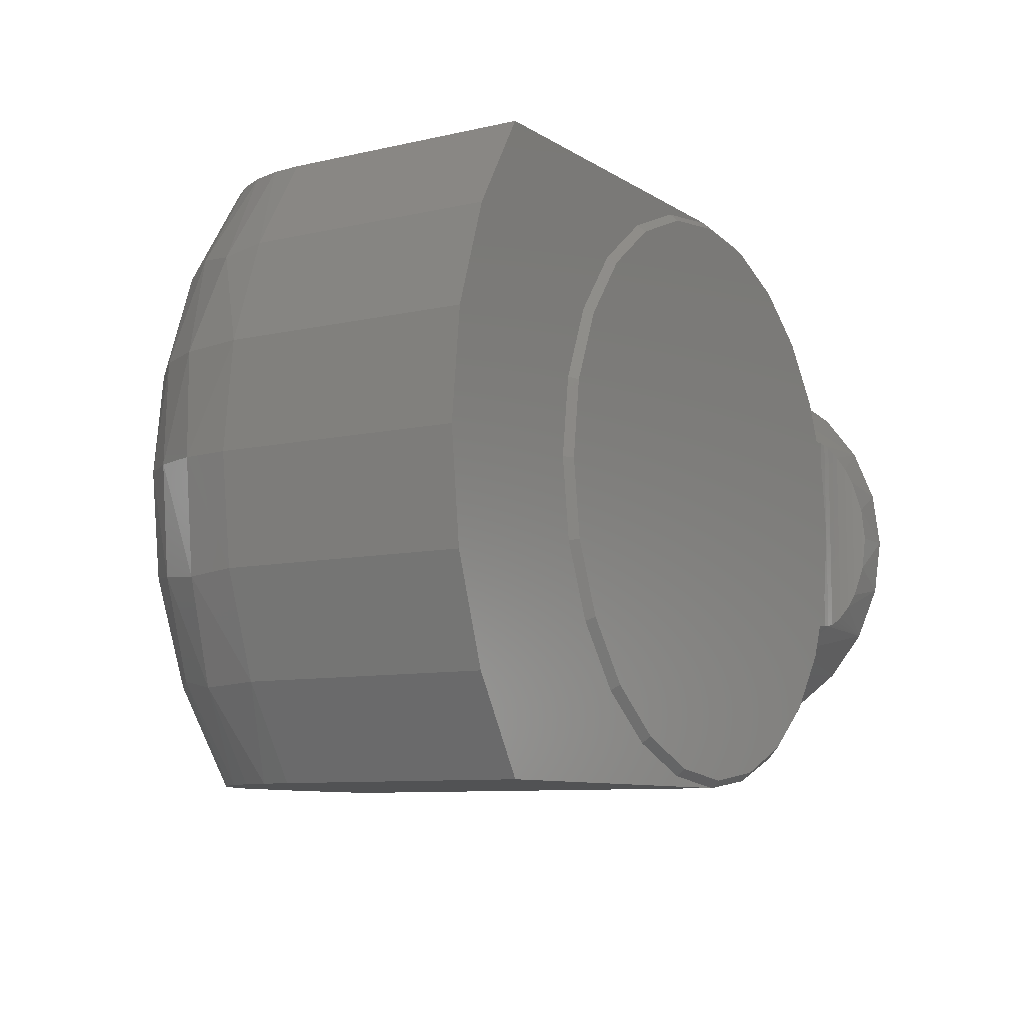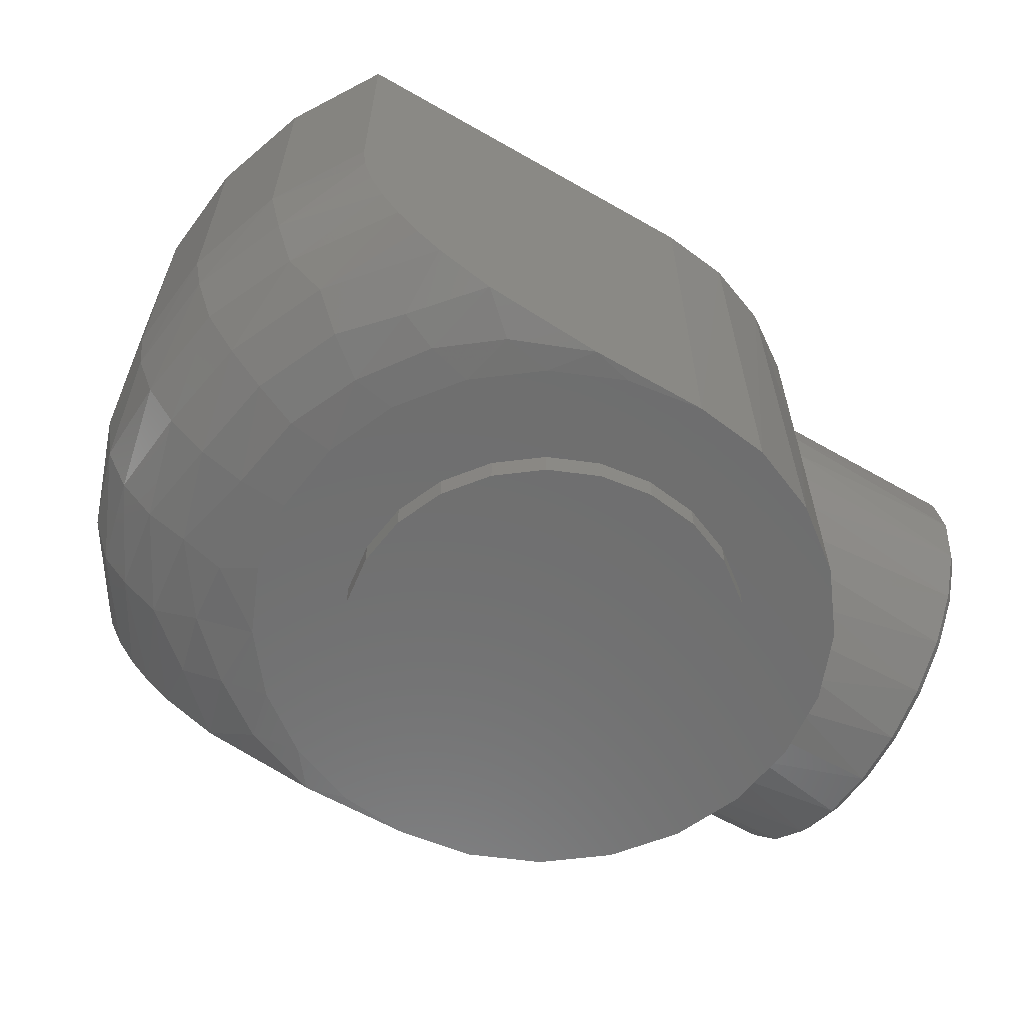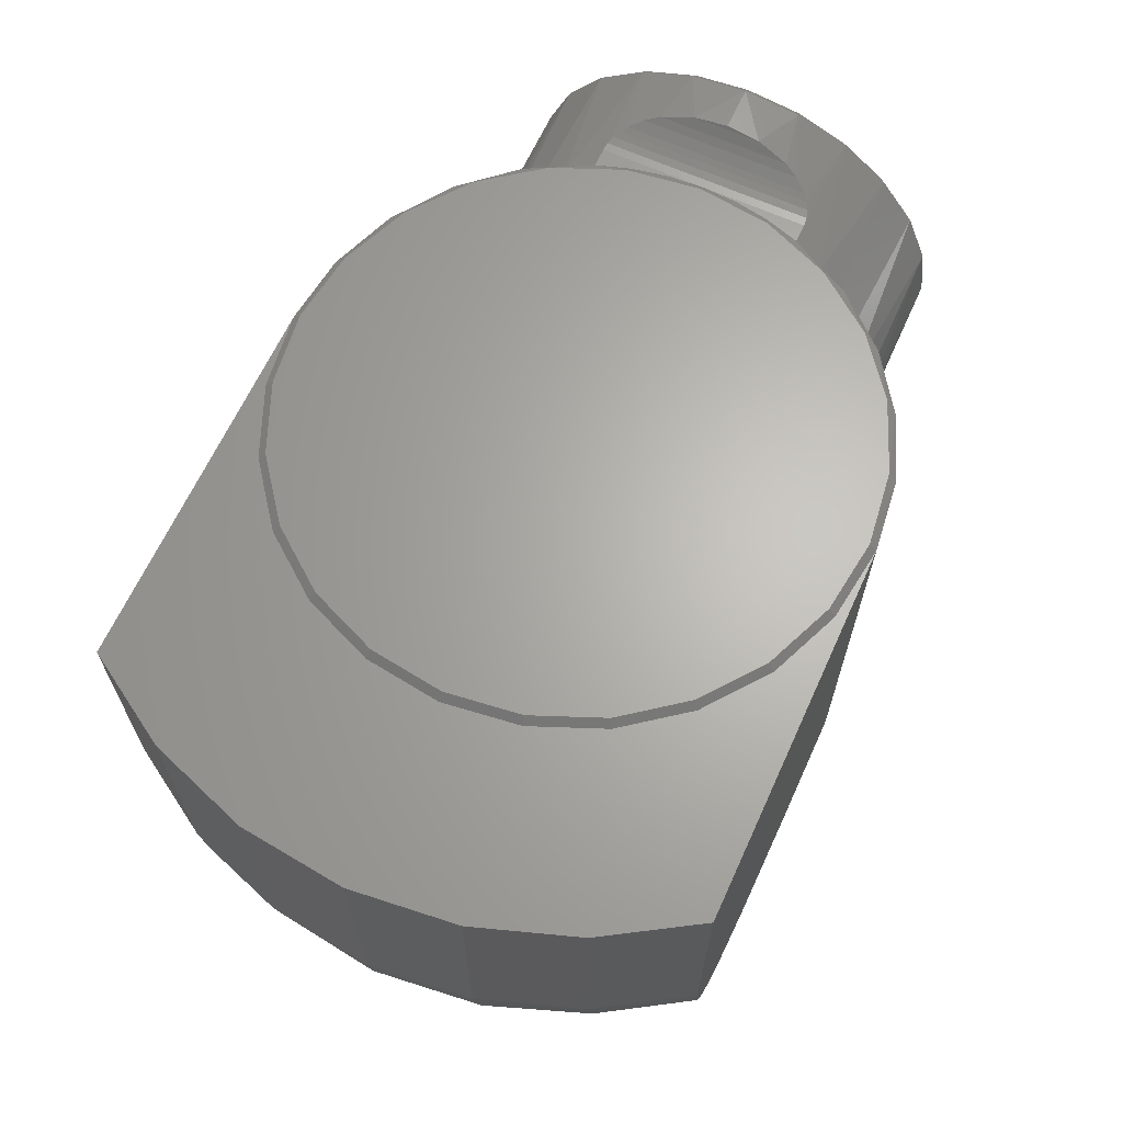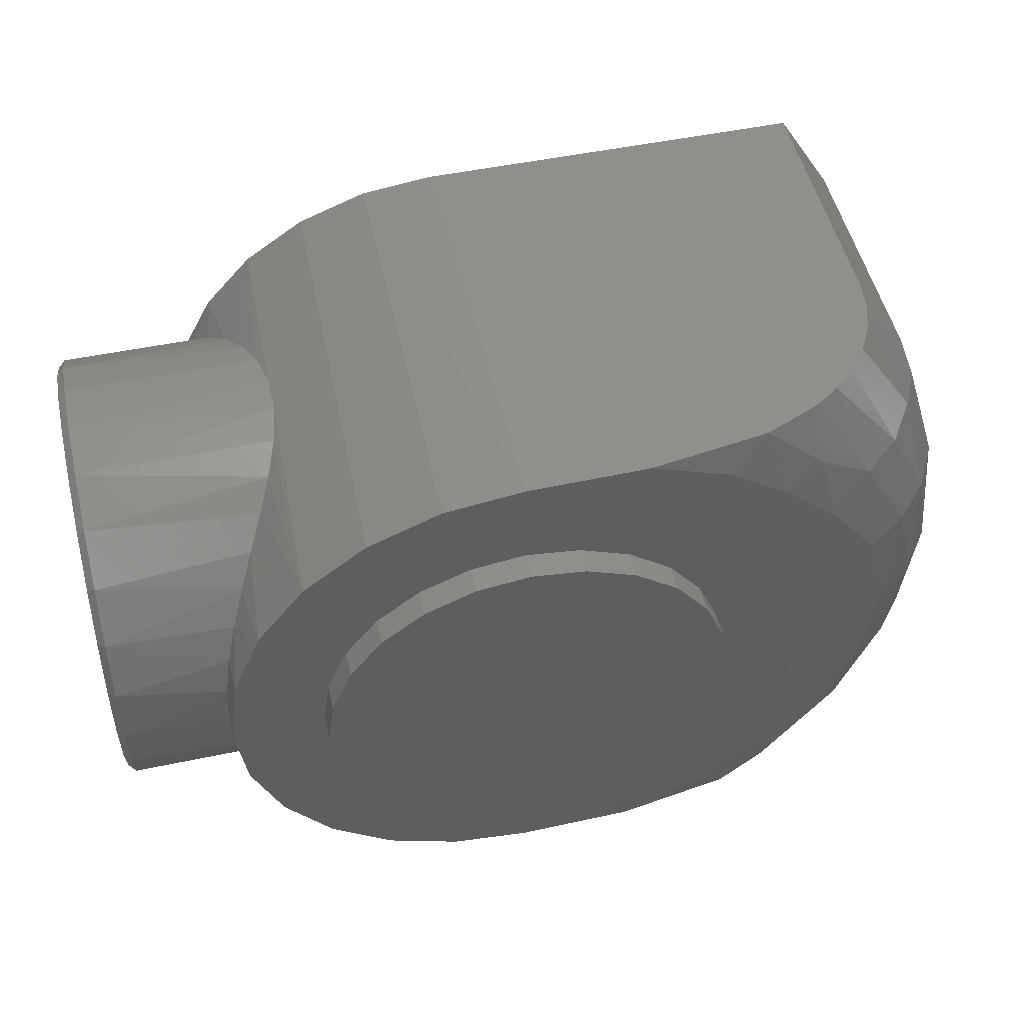
<metadata>
{"format":"stl","ext":"stl","renderer":"f3d","projection":"perspective","resolution":1024,"background":"white","views":[{"elev":-8.8,"azim":-58.2,"up":"+Y"},{"elev":-60.4,"azim":-30.3,"up":"+Z"},{"elev":65.1,"azim":-65.5,"up":"+Z"},{"elev":50.5,"azim":167.1,"up":"+Y"}]}
</metadata>
<code>
# stl→obj: 281 verts, 558 faces
v -0.08 -4.754e-16 -0.0655
v -0.09294 -5.657e-16 -0.0638
v -0.07727 0.02071 -0.0655
v -0.08609 0.02663 -0.06447
v -0.06928 0.04 -0.0655
v -0.08414 0.04521 -0.06303
v -0.06918 0.05962 -0.0642
v -0.07939 0.06449 -0.06026
v -0.06329 0.08 -0.06039
v -0.07799 0.08 -0.05415
v -0.05331 0.07135 -0.06467
v -0.03177 0.08 -0.06513
v -0.04 0.06928 -0.0655
v -0.05657 0.05657 -0.0655
v -0.09786 0.02559 -0.06081
v -0.09453 0.05286 -0.05672
v -0.1154 -7.223e-16 -0.05086
v -0.1084 0.0271 -0.05415
v -0.105 -6.499e-16 -0.0588
v -0.1174 0.02798 -0.04462
v -0.1233 -7.777e-16 -0.0405
v -0.124 0.02812 -0.03226
v -0.1112 0.05581 -0.03845
v -0.1171 0.0536 -0.02651
v -0.0993 0.08 -0.03106
v -0.1017 0.08 -0.02342
v -0.09551 0.08 -0.03812
v -0.09055 0.08 -0.04437
v -0.1044 0.05378 -0.04868
v -0.0846 0.08 -0.04974
v -0.1283 -8.126e-16 -0.02844
v -0.1268 0.02849 -0.0155
v -0.1175 0.0556 -0.0155
v -0.1025 0.08 -0.0155
v -0.13 -8.245e-16 -0.0155
v 2.22e-16 0.08 -0.0655
v -0.02071 0.07727 -0.0655
v 0 0.055 -0.0725
v -0.01424 0.05313 -0.0725
v 0 0.055 -0.0655
v -0.01424 0.05313 -0.0655
v -0.0275 0.04763 -0.0655
v -0.0275 0.04763 -0.0725
v -0.03889 0.03889 -0.0655
v -0.03889 0.03889 -0.0725
v -0.04763 0.0275 -0.0655
v -0.04763 0.0275 -0.0725
v -0.05313 0.01424 -0.0655
v -0.05313 0.01424 -0.0725
v -0.055 1.01e-17 -0.0655
v -0.055 -1.01e-17 -0.0725
v -0.05313 -0.01424 -0.0655
v -0.05313 -0.01424 -0.0725
v -0.04763 -0.0275 -0.0655
v -0.04763 -0.0275 -0.0725
v -0.03889 -0.03889 -0.0655
v -0.03889 -0.03889 -0.0725
v -0.0275 -0.04763 -0.0655
v -0.0275 -0.04763 -0.0725
v -0.01424 -0.05313 -0.0655
v -0.01424 -0.05313 -0.0725
v 0 -0.055 -0.0725
v 0 -0.055 -0.0655
v 0.01424 0.05313 -0.0725
v 0.01424 -0.05313 -0.0725
v 0.0275 -0.04763 -0.0725
v 0.03889 -0.03889 -0.0725
v 0.0275 0.04763 -0.0725
v 0.03889 0.03889 -0.0725
v 0.04763 -0.0275 -0.0725
v 0.04763 0.0275 -0.0725
v 0.05313 0.01424 -0.0725
v 0.05313 -0.01424 -0.0725
v 0.055 3.368e-18 -0.0725
v 0.01424 -0.05313 -0.0655
v 0.0275 -0.04763 -0.0655
v 0.03889 -0.03889 -0.0655
v 0.04763 -0.0275 -0.0655
v 0.05313 -0.01424 -0.0655
v 0.055 -3.368e-18 -0.0655
v 0.05313 0.01424 -0.0655
v 0.04763 0.0275 -0.0655
v 0.03889 0.03889 -0.0655
v 0.0275 0.04763 -0.0655
v 0.01424 0.05313 -0.0655
v 0.02071 0.07727 -0.0655
v 0.04 0.06928 -0.0655
v 0.05657 0.05657 -0.0655
v 0.06928 0.04 -0.0655
v 0.07727 0.02071 -0.0655
v 0.08 -4.898e-18 -0.0655
v 0.07727 -0.02071 -0.0655
v 0.06928 -0.04 -0.0655
v 0.05657 -0.05657 -0.0655
v 0.04 -0.06928 -0.0655
v 0.02071 -0.07727 -0.0655
v 2.22e-16 -0.08 -0.0655
v -0.02071 -0.07727 -0.0655
v -0.04 -0.06928 -0.0655
v -0.05657 -0.05657 -0.0655
v -0.06928 -0.04 -0.0655
v -0.07727 -0.02071 -0.0655
v 2.22e-16 0.08 0.0515
v 0.01906 0.0777 0.0515
v 0.03702 0.07092 0.0515
v 0.05426 0.05878 -0.005063
v 0.05607 0.05706 -0.01499
v 0.05919 0.05382 -0.02418
v 0.06302 0.04928 -0.03244
v 0.06712 0.04353 -0.03982
v 0.0711 0.03668 -0.04621
v 0.07465 0.02875 -0.05152
v 0.07751 0.01982 -0.05557
v 0.07936 0.0101 -0.05813
v 0.08 7.225e-18 -0.059
v 0.07935 -0.01014 -0.05812
v 0.07751 -0.01981 -0.05557
v 0.07466 -0.02874 -0.05153
v 0.07109 -0.03669 -0.0462
v 0.06711 -0.04354 -0.03982
v 0.06302 -0.04928 -0.03244
v 0.05921 -0.0538 -0.02421
v 0.0561 -0.05704 -0.0151
v 0.05428 -0.05877 -0.005209
v 0.05426 -0.05879 0.005015
v 0.03702 -0.07092 0.0515
v 0.05285 -0.06006 0.0515
v 0.01906 -0.0777 0.0515
v 2.22e-16 -0.08 0.0515
v 0.05427 0.05878 0.005098
v 0.05285 0.06006 0.0515
v 0.05607 0.05706 0.015
v 0.05919 0.05381 0.02419
v 0.06301 0.04929 0.03242
v 0.06563 0.04574 0.0515
v 0.06711 0.04355 0.03981
v 0.07108 0.03671 0.04619
v 0.07464 0.02879 0.0515
v 0.05605 -0.05708 0.01493
v 0.05915 -0.05387 0.02407
v 0.06299 -0.04932 0.03239
v 0.06563 -0.04574 0.0515
v 0.06706 -0.04362 0.03973
v 0.07105 -0.03676 0.04615
v 0.07464 -0.02879 0.0515
v -0.1268 -0.02849 -0.0155
v -0.1247 -0.02946 -0.02919
v -0.1175 -0.0556 -0.0155
v -0.1141 -0.05624 -0.03189
v -0.1017 -0.08 -0.02342
v -0.0993 -0.08 -0.03106
v -0.1025 -0.08 -0.0155
v -0.1192 -0.02815 -0.04191
v -0.1083 -0.0539 -0.04413
v -0.09551 -0.08 -0.03812
v -0.09055 -0.08 -0.04437
v -0.1108 -0.02716 -0.05212
v -0.09898 -0.05454 -0.05305
v -0.0846 -0.08 -0.04974
v -0.1008 -0.02518 -0.05944
v -0.09084 -0.04839 -0.05993
v -0.07799 -0.08 -0.05415
v -0.07817 -0.06297 -0.06116
v -0.06329 -0.08 -0.06039
v -0.06834 -0.05935 -0.06438
v -0.05311 -0.07139 -0.06469
v -0.03177 -0.08 -0.06513
v -0.08937 -0.02197 -0.06403
v -0.08088 -0.04157 -0.06429
v -0.1025 -0.08 0.0515
v 0 0.078 0.0535
v 0.02019 0.07534 0.0535
v 0.039 0.06755 0.0535
v 0.05515 0.05515 0.0535
v 0.06755 0.039 0.0535
v 0.07534 0.02019 0.0535
v 0.0776 0.01944 0.0515
v 0.0794 0.009792 0.0515
v 0.078 -4.776e-18 0.0535
v 0.08 0 0.0515
v 0.0794 -0.009792 0.0515
v 0.07534 -0.02019 0.0535
v 0.0776 -0.01944 0.0515
v 0.06755 -0.039 0.0535
v 0.05515 -0.05515 0.0535
v 0.039 -0.06755 0.0535
v 0.02019 -0.07534 0.0535
v 0 -0.078 0.0535
v 0.09561 0 0.059
v 0.108 0 0.059
v 0.09501 0.00917 0.05828
v 0.108 0.01527 0.05699
v 0.09289 0.01794 0.05621
v 0.09097 0.02192 0.05478
v 0.108 0.0295 0.0511
v 0.08823 0.02536 0.05327
v 0.08649 0.02676 0.05258
v 0.08451 0.02785 0.05202
v 0.08232 0.02855 0.05164
v 0.08 0.02879 0.0515
v 0.108 0.04172 0.04172
v 0.108 0.0511 0.0295
v 0.108 0.05699 0.01527
v 0.108 0.059 1.084e-17
v 0.108 0.05699 -0.01527
v 0.108 0.0511 -0.0295
v 0.108 0.04172 -0.04172
v 0.108 0.0295 -0.0511
v 0.108 0.01527 -0.05699
v 0.108 7.225e-18 -0.059
v 0.108 -0.01527 -0.05699
v 0.108 -0.0295 -0.0511
v 0.108 -0.04172 -0.04172
v 0.108 -0.0511 -0.0295
v 0.108 -0.05699 -0.01527
v 0.108 -0.059 -1.671e-17
v 0.108 -0.05699 0.01527
v 0.108 -0.0511 0.0295
v 0.108 -0.04172 0.04172
v 0.108 -0.0295 0.0511
v 0.08231 -0.02855 0.05163
v 0.08451 -0.02785 0.05202
v 0.08 -0.02879 0.0515
v 0.108 -0.01527 0.05699
v 0.09097 -0.02192 0.05478
v 0.09288 -0.01796 0.0562
v 0.095 -0.00922 0.05828
v 0.08823 -0.02536 0.05327
v 0.08649 -0.02676 0.05258
v -0.1025 0.08 0.0515
v -0.1175 0.0556 0.0515
v -0.1268 0.02849 0.0515
v -0.13 -7.96e-18 0.0515
v -0.1268 -0.02849 0.0515
v -0.1175 -0.0556 0.0515
v -0.02071 -0.07727 0.0515
v -0.04 -0.06928 0.0515
v -0.05657 -0.05657 0.0515
v -0.06928 -0.04 0.0515
v -0.07727 -0.02071 0.0515
v -0.08 1.47e-17 0.0515
v -0.07727 0.02071 0.0515
v -0.06928 0.04 0.0515
v -0.05657 0.05657 0.0515
v -0.04 0.06928 0.0515
v -0.02071 0.07727 0.0515
v -0.02019 0.07534 0.0535
v -0.02019 -0.07534 0.0535
v -0.039 0.06755 0.0535
v -0.039 -0.06755 0.0535
v -0.05515 -0.05515 0.0535
v -0.05515 0.05515 0.0535
v -0.06755 0.039 0.0535
v -0.06755 -0.039 0.0535
v -0.07534 -0.02019 0.0535
v -0.078 1.433e-17 0.0535
v -0.07534 0.02019 0.0535
v 0.11 0 0.057
v 0.11 0.01475 0.05506
v 0.11 0.0285 0.04936
v 0.11 0.04031 0.04031
v 0.11 0.04936 0.0285
v 0.11 0.05506 0.01475
v 0.11 0.057 9.166e-18
v 0.11 0.05506 -0.01475
v 0.11 0.04936 -0.0285
v 0.11 0.04031 -0.04031
v 0.11 0.0285 -0.04936
v 0.11 0.01475 -0.05506
v 0.11 7.103e-18 -0.057
v 0.11 -0.01475 -0.05506
v 0.11 -0.0285 -0.04936
v 0.11 -0.04031 -0.04031
v 0.11 -0.04936 -0.0285
v 0.11 -0.05506 -0.01475
v 0.11 -0.057 1.047e-17
v 0.11 -0.05506 0.01475
v 0.11 -0.04936 0.0285
v 0.11 -0.04031 0.04031
v 0.11 -0.0285 0.04936
v 0.11 -0.01475 0.05506
f 1 2 3
f 3 2 4
f 5 4 6
f 7 6 8
f 9 8 10
f 9 7 8
f 9 11 7
f 9 12 11
f 11 12 13
f 14 11 13
f 14 7 11
f 14 5 7
f 7 5 6
f 4 2 15
f 6 15 16
f 8 16 10
f 8 6 16
f 17 18 19
f 17 20 18
f 17 21 20
f 20 21 22
f 23 22 24
f 25 24 26
f 25 23 24
f 25 27 23
f 23 27 28
f 29 28 30
f 16 30 10
f 16 29 30
f 16 18 29
f 16 15 18
f 18 15 19
f 19 15 2
f 21 31 22
f 22 31 32
f 24 32 33
f 26 33 34
f 26 24 33
f 31 35 32
f 22 32 24
f 23 28 29
f 20 29 18
f 20 23 29
f 20 22 23
f 36 37 12
f 12 37 13
f 5 3 4
f 6 4 15
f 38 39 40
f 40 39 41
f 41 39 42
f 42 39 43
f 44 43 45
f 46 45 47
f 48 47 49
f 50 49 51
f 52 51 53
f 54 53 55
f 56 55 57
f 58 57 59
f 60 59 61
f 62 60 61
f 62 63 60
f 42 43 44
f 44 45 46
f 46 47 48
f 48 49 50
f 50 51 52
f 52 53 54
f 54 55 56
f 56 57 58
f 58 59 60
f 61 39 62
f 61 59 39
f 39 59 43
f 43 59 45
f 45 59 57
f 55 45 57
f 55 47 45
f 55 49 47
f 55 53 49
f 49 53 51
f 39 38 62
f 62 38 64
f 65 64 66
f 65 62 64
f 66 64 67
f 67 64 68
f 69 67 68
f 69 70 67
f 69 71 70
f 70 71 72
f 73 72 74
f 73 70 72
f 63 62 75
f 75 62 65
f 76 65 66
f 77 66 67
f 78 67 70
f 79 70 73
f 80 73 74
f 81 74 72
f 82 72 71
f 83 71 69
f 84 69 68
f 85 68 64
f 40 64 38
f 40 85 64
f 75 65 76
f 76 66 77
f 77 67 78
f 78 70 79
f 79 73 80
f 80 74 81
f 81 72 82
f 82 71 83
f 83 69 84
f 84 68 85
f 3 50 1
f 3 48 50
f 3 5 48
f 48 5 46
f 46 5 14
f 44 14 13
f 42 13 41
f 42 44 13
f 46 14 44
f 13 37 41
f 41 37 40
f 40 37 36
f 85 36 86
f 84 86 87
f 83 87 88
f 82 88 89
f 81 89 90
f 80 90 91
f 92 80 91
f 92 79 80
f 92 93 79
f 79 93 78
f 78 93 94
f 77 94 95
f 76 95 96
f 75 96 97
f 63 97 98
f 60 98 99
f 58 99 100
f 56 100 101
f 54 101 102
f 52 102 1
f 50 52 1
f 40 36 85
f 85 86 84
f 84 87 83
f 83 88 82
f 82 89 81
f 81 90 80
f 78 94 77
f 77 95 76
f 76 96 75
f 75 97 63
f 63 98 60
f 60 99 58
f 58 100 56
f 56 101 54
f 54 102 52
f 103 104 36
f 36 104 86
f 86 104 105
f 87 105 106
f 88 106 107
f 108 88 107
f 108 109 88
f 88 109 110
f 89 110 111
f 112 89 111
f 112 90 89
f 112 113 90
f 90 113 114
f 91 114 115
f 116 91 115
f 116 92 91
f 116 117 92
f 92 117 118
f 93 118 119
f 120 93 119
f 120 94 93
f 120 121 94
f 94 121 122
f 123 94 122
f 123 124 94
f 94 124 95
f 95 124 125
f 126 125 127
f 126 95 125
f 126 96 95
f 126 128 96
f 96 128 97
f 97 128 129
f 106 105 130
f 130 105 131
f 132 131 133
f 132 130 131
f 133 131 134
f 134 131 135
f 136 135 137
f 136 134 135
f 135 138 137
f 87 106 88
f 88 110 89
f 90 114 91
f 92 118 93
f 125 139 127
f 127 139 140
f 141 127 140
f 141 142 127
f 141 143 142
f 142 143 144
f 145 142 144
f 87 86 105
f 35 31 146
f 146 31 147
f 148 147 149
f 150 149 151
f 150 148 149
f 150 152 148
f 31 21 147
f 147 21 153
f 149 153 154
f 155 154 156
f 155 149 154
f 155 151 149
f 21 17 153
f 153 17 157
f 154 157 158
f 156 158 159
f 156 154 158
f 17 19 157
f 157 19 160
f 158 160 161
f 162 161 163
f 164 163 165
f 166 165 100
f 99 166 100
f 99 167 166
f 99 98 167
f 167 98 97
f 19 2 160
f 160 2 168
f 161 168 169
f 163 169 165
f 163 161 169
f 2 1 168
f 168 1 102
f 169 102 101
f 165 101 100
f 165 169 101
f 168 102 169
f 167 164 166
f 166 164 165
f 164 162 163
f 161 162 158
f 158 162 159
f 148 146 147
f 161 160 168
f 158 157 160
f 154 153 157
f 149 147 153
f 170 152 129
f 129 152 164
f 167 129 164
f 167 97 129
f 150 151 152
f 152 151 155
f 156 152 155
f 156 159 152
f 152 159 162
f 164 152 162
f 103 171 104
f 104 171 172
f 105 172 173
f 131 173 174
f 135 174 175
f 138 175 176
f 177 176 178
f 177 138 176
f 104 172 105
f 105 173 131
f 131 174 135
f 135 175 138
f 176 179 178
f 178 179 180
f 180 179 181
f 181 179 182
f 183 182 145
f 183 181 182
f 182 184 145
f 145 184 142
f 142 184 185
f 127 185 186
f 126 186 187
f 128 187 188
f 129 128 188
f 142 185 127
f 127 186 126
f 126 187 128
f 189 190 191
f 191 190 192
f 193 192 194
f 193 191 192
f 192 195 194
f 194 195 196
f 196 195 197
f 197 195 198
f 198 195 199
f 199 195 137
f 200 137 138
f 200 199 137
f 195 201 137
f 137 201 136
f 136 201 202
f 134 202 133
f 134 136 202
f 202 203 133
f 133 203 132
f 132 203 130
f 130 203 204
f 106 204 205
f 107 205 108
f 107 106 205
f 130 204 106
f 205 206 108
f 108 206 109
f 109 206 110
f 110 206 207
f 111 207 208
f 112 208 113
f 112 111 208
f 110 207 111
f 208 209 113
f 113 209 114
f 114 209 210
f 115 114 210
f 115 210 116
f 116 210 211
f 117 211 212
f 118 212 119
f 118 117 212
f 116 211 117
f 212 213 119
f 119 213 120
f 120 213 214
f 121 214 122
f 121 120 214
f 214 215 122
f 122 215 123
f 123 215 124
f 124 215 216
f 125 216 217
f 139 217 140
f 139 125 217
f 124 216 125
f 217 218 140
f 140 218 141
f 141 218 143
f 143 218 219
f 144 219 220
f 221 220 222
f 221 144 220
f 221 223 144
f 144 223 145
f 143 219 144
f 224 225 220
f 224 226 225
f 224 227 226
f 224 190 227
f 227 190 189
f 225 228 220
f 220 228 229
f 222 220 229
f 36 12 103
f 103 12 9
f 34 9 10
f 30 34 10
f 30 28 34
f 34 28 27
f 25 34 27
f 25 26 34
f 103 9 34
f 230 103 34
f 230 34 231
f 231 34 33
f 232 33 32
f 233 32 35
f 234 35 146
f 235 146 148
f 170 148 152
f 170 235 148
f 231 33 232
f 232 32 233
f 233 35 234
f 234 146 235
f 129 236 170
f 170 236 237
f 238 170 237
f 238 239 170
f 170 239 235
f 235 239 240
f 234 240 241
f 233 241 232
f 233 234 241
f 235 240 234
f 241 242 232
f 232 242 231
f 231 242 243
f 230 243 244
f 245 230 244
f 245 246 230
f 230 246 103
f 231 243 230
f 138 177 200
f 200 177 178
f 180 200 178
f 247 248 171
f 247 249 248
f 248 249 250
f 250 249 251
f 251 249 252
f 253 251 252
f 253 254 251
f 253 255 254
f 253 256 255
f 253 257 256
f 248 188 171
f 171 188 187
f 172 187 173
f 172 171 187
f 173 187 174
f 174 187 186
f 175 186 176
f 175 174 186
f 186 185 176
f 176 185 184
f 182 176 184
f 182 179 176
f 180 181 223
f 223 181 183
f 145 223 183
f 129 188 236
f 236 188 248
f 237 248 250
f 238 250 251
f 239 251 254
f 240 254 255
f 241 255 256
f 257 241 256
f 257 242 241
f 257 253 242
f 242 253 243
f 243 253 252
f 244 252 249
f 245 249 247
f 246 247 171
f 103 246 171
f 236 248 237
f 237 250 238
f 238 251 239
f 239 254 240
f 240 255 241
f 243 252 244
f 244 249 245
f 245 247 246
f 190 258 192
f 192 258 259
f 195 259 260
f 201 260 261
f 202 261 262
f 203 262 263
f 204 263 264
f 205 264 265
f 206 265 266
f 207 266 267
f 208 267 268
f 209 268 269
f 270 209 269
f 270 210 209
f 192 259 195
f 195 260 201
f 201 261 202
f 202 262 203
f 203 263 204
f 204 264 205
f 205 265 206
f 206 266 207
f 207 267 208
f 208 268 209
f 223 221 180
f 180 221 199
f 200 180 199
f 199 221 198
f 198 221 222
f 197 222 229
f 228 197 229
f 228 196 197
f 228 225 196
f 196 225 194
f 194 225 226
f 193 226 227
f 191 227 189
f 191 193 227
f 198 222 197
f 194 226 193
f 210 270 211
f 211 270 271
f 212 271 272
f 213 272 273
f 214 273 274
f 215 274 275
f 216 275 276
f 217 276 277
f 218 277 278
f 219 278 279
f 220 279 280
f 224 280 281
f 190 281 258
f 190 224 281
f 211 271 212
f 212 272 213
f 213 273 214
f 214 274 215
f 215 275 216
f 216 276 217
f 217 277 218
f 218 278 219
f 219 279 220
f 220 280 224
f 281 271 258
f 281 280 271
f 271 280 272
f 272 280 273
f 273 280 279
f 278 273 279
f 278 274 273
f 278 275 274
f 278 276 275
f 278 277 276
f 271 270 258
f 258 270 269
f 259 269 260
f 259 258 269
f 260 269 261
f 261 269 268
f 262 268 267
f 266 262 267
f 266 263 262
f 266 264 263
f 266 265 264
f 261 268 262

</code>
